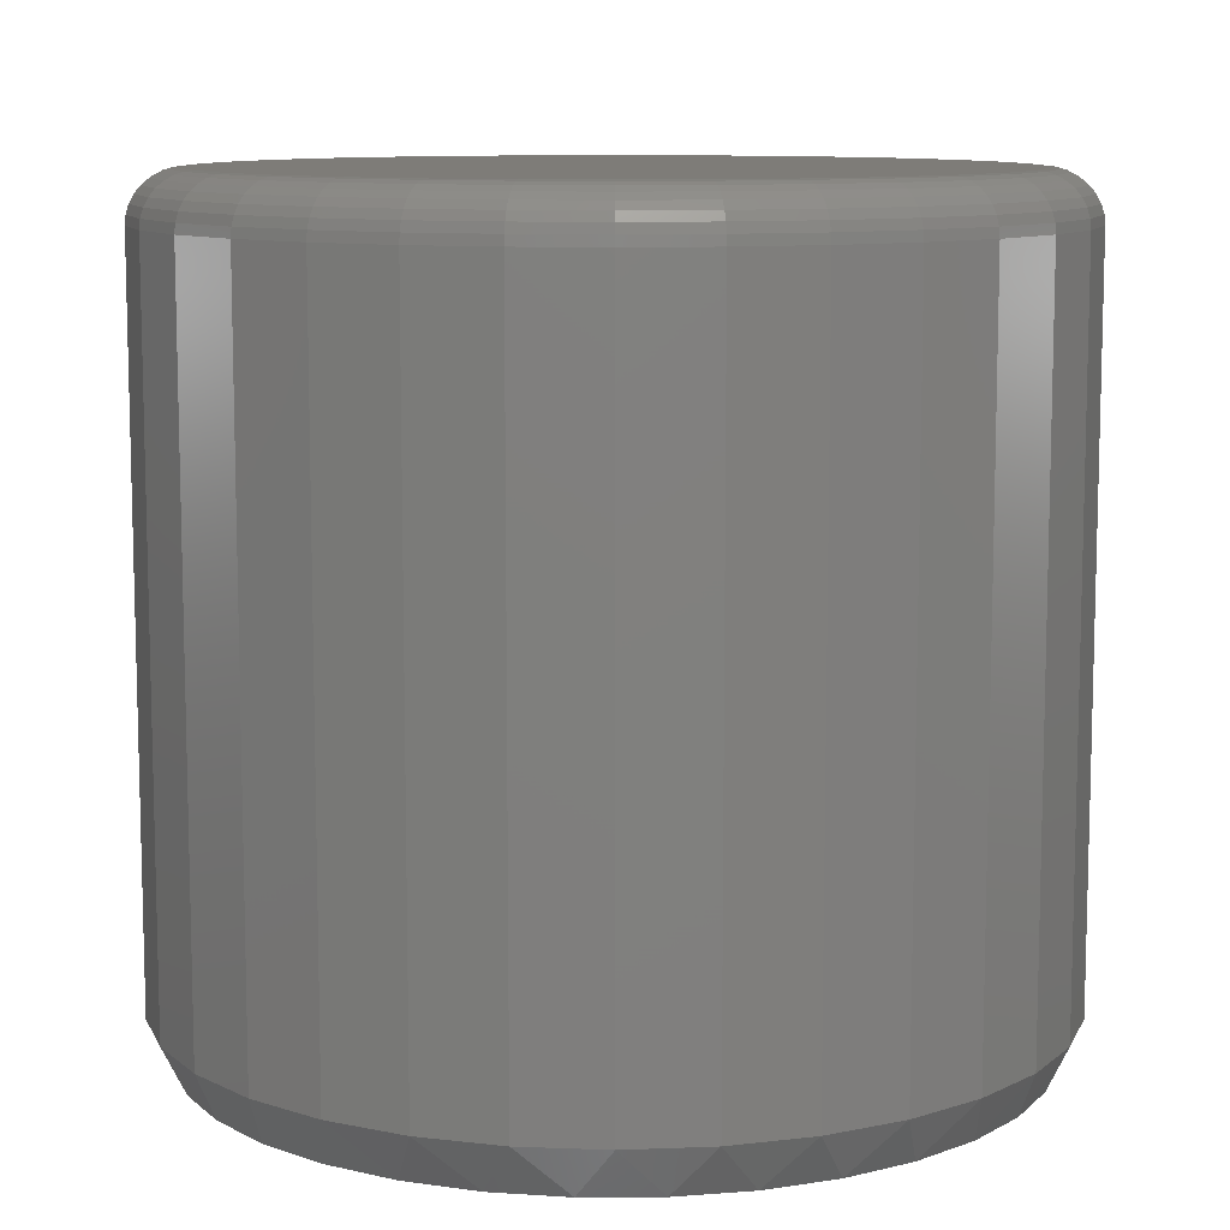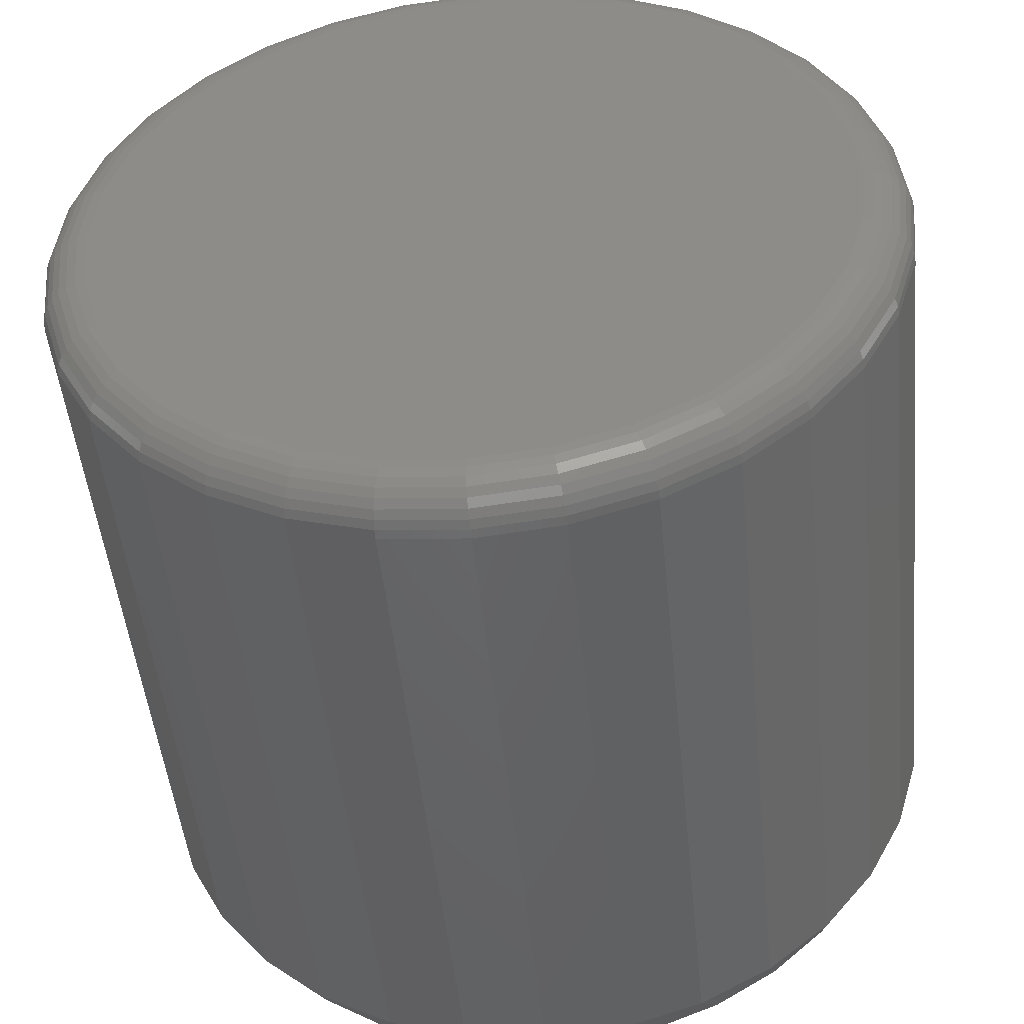
<metadata>
{"format":"stl","ext":"stl","renderer":"f3d","projection":"perspective","resolution":1024,"background":"white","views":[{"elev":9.8,"azim":168.7,"up":"+Y"},{"elev":-48.3,"azim":-174.3,"up":"+Z"}]}
</metadata>
<code>
# stl→obj: 354 verts, 704 faces
v 0.1375 -0.01562 0.4375
v 0.1375 -0.2422 0.4375
v 0.1349 -0.01562 0.4107
v 0.1349 -0.2422 0.4107
v 0.127 -0.01562 0.3849
v 0.127 -0.2422 0.3849
v 0.1143 -0.01562 0.3611
v 0.1143 -0.2422 0.3611
v 0.09723 -0.01562 0.3403
v 0.09723 -0.2422 0.3403
v 0.07639 -0.01562 0.3232
v 0.07639 -0.2422 0.3232
v 0.05262 -0.01562 0.3105
v 0.05262 -0.2422 0.3105
v 0.02682 -0.01562 0.3026
v 0.02682 -0.2422 0.3026
v 2.077e-17 -0.01562 0.3
v 3.335e-17 -0.2422 0.3
v -0.02682 -0.01562 0.3026
v -0.02682 -0.2422 0.3026
v -0.05262 -0.01562 0.3105
v -0.05262 -0.2422 0.3105
v -0.07639 -0.01562 0.3232
v -0.07639 -0.2422 0.3232
v -0.09723 -0.01562 0.3403
v -0.09723 -0.2422 0.3403
v -0.1143 -0.01562 0.3611
v -0.1143 -0.2422 0.3611
v -0.127 -0.01562 0.3849
v -0.127 -0.2422 0.3849
v -0.1349 -0.01562 0.4107
v -0.1349 -0.2422 0.4107
v -0.1375 -0.01562 0.4375
v -0.1375 -0.2422 0.4375
v -0.1349 -0.01562 0.4643
v -0.1349 -0.2422 0.4643
v -0.127 -0.01562 0.4901
v -0.127 -0.2422 0.4901
v -0.1143 -0.01562 0.5139
v -0.1143 -0.2422 0.5139
v -0.09723 -0.01562 0.5347
v -0.09723 -0.2422 0.5347
v -0.07639 -0.01562 0.5518
v -0.07639 -0.2422 0.5518
v -0.05262 -0.01562 0.5645
v -0.05262 -0.2422 0.5645
v -0.02682 -0.01562 0.5724
v -0.02682 -0.2422 0.5724
v 4.075e-17 -0.01562 0.575
v 8.386e-17 -0.2422 0.575
v 0.02682 -0.01562 0.5724
v 0.02682 -0.2422 0.5724
v 0.05262 -0.01562 0.5645
v 0.05262 -0.2422 0.5645
v 0.07639 -0.01562 0.5518
v 0.07639 -0.2422 0.5518
v 0.09723 -0.01562 0.5347
v 0.09723 -0.2422 0.5347
v 0.1143 -0.01562 0.5139
v 0.1143 -0.2422 0.5139
v 0.127 -0.01562 0.4901
v 0.127 -0.2422 0.4901
v 0.1349 -0.01562 0.4643
v 0.1349 -0.2422 0.4643
v 0.01197 -0.2578 0.5666
v -0.01197 -0.2578 0.5666
v -0.03549 -0.2578 0.5622
v 0.03549 -0.2578 0.5622
v -0.05781 -0.2578 0.5536
v 0.05781 -0.2578 0.5536
v 0.05781 -0.2578 0.3214
v -0.03549 -0.2578 0.3128
v 0.03549 -0.2578 0.3128
v -0.01197 -0.2578 0.3084
v 0.01197 -0.2578 0.3084
v 0.07815 -0.2578 0.541
v -0.07815 -0.2578 0.541
v 0.09584 -0.2578 0.5249
v -0.09584 -0.2578 0.5249
v 0.1103 -0.2578 0.5058
v -0.1103 -0.2578 0.5058
v 0.1209 -0.2578 0.4843
v -0.1209 -0.2578 0.4843
v 0.1275 -0.2578 0.4613
v -0.1275 -0.2578 0.4613
v 0.1297 -0.2578 0.4375
v -0.1297 -0.2578 0.4375
v 0.1275 -0.2578 0.4137
v -0.1275 -0.2578 0.4137
v 0.1209 -0.2578 0.3907
v -0.1209 -0.2578 0.3907
v 0.1103 -0.2578 0.3692
v -0.1103 -0.2578 0.3692
v 0.09584 -0.2578 0.3501
v -0.09584 -0.2578 0.3501
v 0.07815 -0.2578 0.334
v -0.07815 -0.2578 0.334
v -0.05781 -0.2578 0.3214
v -4.998e-17 7.268e-17 0.5594
v 0.02378 7.387e-17 0.557
v -0.02378 7.124e-17 0.557
v -0.04664 6.958e-17 0.5501
v 0.04664 7.476e-17 0.5501
v -0.06771 6.779e-17 0.5388
v 0.06771 7.53e-17 0.5388
v 0.04664 6.226e-17 0.3249
v -0.04664 5.708e-17 0.3249
v 0.06771 6.405e-17 0.3362
v -0.02378 5.796e-17 0.318
v 0.02378 6.06e-17 0.318
v 1.016e-16 5.915e-17 0.3156
v -0.06771 5.654e-17 0.3362
v -0.08618 5.635e-17 0.3513
v 0.08618 6.592e-17 0.3513
v -0.1013 5.654e-17 0.3698
v 0.1013 6.779e-17 0.3698
v -0.1126 5.708e-17 0.3909
v 0.1126 6.958e-17 0.3909
v -0.1195 5.796e-17 0.4137
v 0.1195 7.124e-17 0.4137
v -0.1219 5.915e-17 0.4375
v 0.1219 7.268e-17 0.4375
v -0.1195 6.06e-17 0.4613
v 0.1195 7.387e-17 0.4613
v -0.1126 6.226e-17 0.4841
v 0.1126 7.476e-17 0.4841
v -0.1013 6.405e-17 0.5052
v 0.1013 7.53e-17 0.5052
v -0.08618 6.592e-17 0.5237
v 0.08618 7.549e-17 0.5237
v -0.1372 -0.01258 0.4375
v -0.1346 -0.01258 0.4643
v -0.1363 -0.009646 0.4375
v -0.1337 -0.009646 0.4641
v -0.1349 -0.006944 0.4375
v -0.1323 -0.006944 0.4638
v -0.1329 -0.004576 0.4375
v -0.1304 -0.004576 0.4634
v -0.1306 -0.002633 0.4375
v -0.128 -0.002633 0.463
v -0.1279 -0.001189 0.4375
v -0.1254 -0.001189 0.4624
v -0.1249 -0.0003002 0.4375
v -0.1225 -0.0003002 0.4619
v 0.1346 -0.01258 0.4643
v 0.1372 -0.01258 0.4375
v 0.1337 -0.009646 0.4641
v 0.1363 -0.009646 0.4375
v 0.1323 -0.006944 0.4638
v 0.1349 -0.006944 0.4375
v 0.1304 -0.004576 0.4634
v 0.1329 -0.004576 0.4375
v 0.128 -0.002633 0.463
v 0.1306 -0.002633 0.4375
v 0.1254 -0.001189 0.4624
v 0.1279 -0.001189 0.4375
v 0.1225 -0.0003002 0.4619
v 0.1249 -0.0003002 0.4375
v 0.1268 -0.01258 0.49
v 0.1259 -0.009646 0.4897
v 0.1246 -0.006944 0.4891
v 0.1228 -0.004576 0.4884
v 0.1206 -0.002633 0.4875
v 0.1181 -0.001189 0.4864
v 0.1154 -0.0003002 0.4853
v 0.1141 -0.01258 0.5137
v 0.1133 -0.009646 0.5132
v 0.1121 -0.006944 0.5124
v 0.1105 -0.004576 0.5113
v 0.1086 -0.002633 0.51
v 0.1063 -0.001189 0.5085
v 0.1039 -0.0003002 0.5069
v 0.09701 -0.01258 0.5345
v 0.09639 -0.009646 0.5339
v 0.09537 -0.006944 0.5329
v 0.09399 -0.004576 0.5315
v 0.09232 -0.002633 0.5298
v 0.09041 -0.001189 0.5279
v 0.08833 -0.0003002 0.5258
v 0.07622 -0.01258 0.5516
v 0.07573 -0.009646 0.5508
v 0.07493 -0.006944 0.5496
v 0.07385 -0.004576 0.548
v 0.07253 -0.002633 0.5461
v 0.07103 -0.001189 0.5438
v 0.0694 -0.0003002 0.5414
v 0.0525 -0.01258 0.5643
v 0.05216 -0.009646 0.5634
v 0.05161 -0.006944 0.5621
v 0.05087 -0.004576 0.5603
v 0.04996 -0.002633 0.5581
v 0.04893 -0.001189 0.5556
v 0.04781 -0.0003002 0.5529
v 0.02677 -0.01258 0.5721
v 0.02659 -0.009646 0.5712
v 0.02631 -0.006944 0.5698
v 0.02593 -0.004576 0.5679
v 0.02547 -0.002633 0.5655
v 0.02494 -0.001189 0.5629
v 0.02437 -0.0003002 0.56
v -4.875e-17 -0.01258 0.5747
v -4.891e-17 -0.009646 0.5738
v -4.907e-17 -0.006944 0.5724
v -4.226e-17 -0.004576 0.5704
v -4.931e-17 -0.002633 0.5681
v -4.939e-17 -0.001189 0.5654
v -4.944e-17 -0.0003002 0.5624
v -0.02677 -0.01258 0.5721
v -0.02659 -0.009646 0.5712
v -0.02631 -0.006944 0.5698
v -0.02593 -0.004576 0.5679
v -0.02547 -0.002633 0.5655
v -0.02494 -0.001189 0.5629
v -0.02437 -0.0003002 0.56
v -0.0525 -0.01258 0.5643
v -0.05216 -0.009646 0.5634
v -0.05161 -0.006944 0.5621
v -0.05087 -0.004576 0.5603
v -0.04996 -0.002633 0.5581
v -0.04893 -0.001189 0.5556
v -0.04781 -0.0003002 0.5529
v -0.07622 -0.01258 0.5516
v -0.07573 -0.009646 0.5508
v -0.07493 -0.006944 0.5496
v -0.07385 -0.004576 0.548
v -0.07253 -0.002633 0.5461
v -0.07103 -0.001189 0.5438
v -0.0694 -0.0003002 0.5414
v -0.09701 -0.01258 0.5345
v -0.09639 -0.009646 0.5339
v -0.09537 -0.006944 0.5329
v -0.09399 -0.004576 0.5315
v -0.09232 -0.002633 0.5298
v -0.09041 -0.001189 0.5279
v -0.08833 -0.0003002 0.5258
v -0.1141 -0.01258 0.5137
v -0.1133 -0.009646 0.5132
v -0.1121 -0.006944 0.5124
v -0.1105 -0.004576 0.5113
v -0.1086 -0.002633 0.51
v -0.1063 -0.001189 0.5085
v -0.1039 -0.0003002 0.5069
v -0.1268 -0.01258 0.49
v -0.1259 -0.009646 0.4897
v -0.1246 -0.006944 0.4891
v -0.1228 -0.004576 0.4884
v -0.1206 -0.002633 0.4875
v -0.1181 -0.001189 0.4864
v -0.1154 -0.0003002 0.4853
v 0.1346 -0.01258 0.4107
v 0.1337 -0.009646 0.4109
v 0.1323 -0.006944 0.4112
v 0.1304 -0.004576 0.4116
v 0.128 -0.002633 0.412
v 0.1254 -0.001189 0.4126
v 0.1225 -0.0003002 0.4131
v -0.1346 -0.01258 0.4107
v -0.1337 -0.009646 0.4109
v -0.1323 -0.006944 0.4112
v -0.1304 -0.004576 0.4116
v -0.128 -0.002633 0.412
v -0.1254 -0.001189 0.4126
v -0.1225 -0.0003002 0.4131
v -0.1268 -0.01258 0.385
v -0.1259 -0.009646 0.3853
v -0.1246 -0.006944 0.3859
v -0.1228 -0.004576 0.3866
v -0.1206 -0.002633 0.3875
v -0.1181 -0.001189 0.3886
v -0.1154 -0.0003002 0.3897
v -0.1141 -0.01258 0.3613
v -0.1133 -0.009646 0.3618
v -0.1121 -0.006944 0.3626
v -0.1105 -0.004576 0.3637
v -0.1086 -0.002633 0.365
v -0.1063 -0.001189 0.3665
v -0.1039 -0.0003002 0.3681
v -0.09701 -0.01258 0.3405
v -0.09639 -0.009646 0.3411
v -0.09537 -0.006944 0.3421
v -0.09399 -0.004576 0.3435
v -0.09232 -0.002633 0.3452
v -0.09041 -0.001189 0.3471
v -0.08833 -0.0003002 0.3492
v -0.07622 -0.01258 0.3234
v -0.07573 -0.009646 0.3242
v -0.07493 -0.006944 0.3254
v -0.07385 -0.004576 0.327
v -0.07253 -0.002633 0.3289
v -0.07103 -0.001189 0.3312
v -0.0694 -0.0003002 0.3336
v -0.0525 -0.01258 0.3107
v -0.05216 -0.009646 0.3116
v -0.05161 -0.006944 0.3129
v -0.05087 -0.004576 0.3147
v -0.04996 -0.002633 0.3169
v -0.04893 -0.001189 0.3194
v -0.04781 -0.0003002 0.3221
v -0.02677 -0.01258 0.3029
v -0.02659 -0.009646 0.3038
v -0.02631 -0.006944 0.3052
v -0.02593 -0.004576 0.3071
v -0.02547 -0.002633 0.3095
v -0.02494 -0.001189 0.3121
v -0.02437 -0.0003002 0.315
v 1.664e-16 -0.01258 0.3003
v 1.731e-16 -0.009646 0.3012
v 1.591e-16 -0.006944 0.3026
v 1.59e-16 -0.004576 0.3046
v 1.589e-16 -0.002633 0.3069
v 1.588e-16 -0.001189 0.3096
v 1.587e-16 -0.0003002 0.3126
v 0.02677 -0.01258 0.3029
v 0.02659 -0.009646 0.3038
v 0.02631 -0.006944 0.3052
v 0.02593 -0.004576 0.3071
v 0.02547 -0.002633 0.3095
v 0.02494 -0.001189 0.3121
v 0.02437 -0.0003002 0.315
v 0.0525 -0.01258 0.3107
v 0.05216 -0.009646 0.3116
v 0.05161 -0.006944 0.3129
v 0.05087 -0.004576 0.3147
v 0.04996 -0.002633 0.3169
v 0.04893 -0.001189 0.3194
v 0.04781 -0.0003002 0.3221
v 0.07622 -0.01258 0.3234
v 0.07573 -0.009646 0.3242
v 0.07493 -0.006944 0.3254
v 0.07385 -0.004576 0.327
v 0.07253 -0.002633 0.3289
v 0.07103 -0.001189 0.3312
v 0.0694 -0.0003002 0.3336
v 0.09701 -0.01258 0.3405
v 0.09639 -0.009646 0.3411
v 0.09537 -0.006944 0.3421
v 0.09399 -0.004576 0.3435
v 0.09232 -0.002633 0.3452
v 0.09041 -0.001189 0.3471
v 0.08833 -0.0003002 0.3492
v 0.1141 -0.01258 0.3613
v 0.1133 -0.009646 0.3618
v 0.1121 -0.006944 0.3626
v 0.1105 -0.004576 0.3637
v 0.1086 -0.002633 0.365
v 0.1063 -0.001189 0.3665
v 0.1039 -0.0003002 0.3681
v 0.1268 -0.01258 0.385
v 0.1259 -0.009646 0.3853
v 0.1246 -0.006944 0.3859
v 0.1228 -0.004576 0.3866
v 0.1206 -0.002633 0.3875
v 0.1181 -0.001189 0.3886
v 0.1154 -0.0003002 0.3897
f 1 2 3
f 3 2 4
f 3 4 5
f 5 4 6
f 5 6 7
f 7 6 8
f 7 8 9
f 9 8 10
f 9 10 11
f 11 10 12
f 11 12 13
f 13 12 14
f 13 14 15
f 15 14 16
f 15 16 17
f 17 16 18
f 17 18 19
f 19 18 20
f 19 20 21
f 21 20 22
f 21 22 23
f 23 22 24
f 23 24 25
f 25 24 26
f 25 26 27
f 27 26 28
f 27 28 29
f 29 28 30
f 29 30 31
f 31 30 32
f 31 32 33
f 33 32 34
f 33 34 35
f 35 34 36
f 35 36 37
f 37 36 38
f 37 38 39
f 39 38 40
f 39 40 41
f 41 40 42
f 41 42 43
f 43 42 44
f 43 44 45
f 45 44 46
f 45 46 47
f 47 46 48
f 47 48 49
f 49 48 50
f 49 50 51
f 51 50 52
f 51 52 53
f 53 52 54
f 53 54 55
f 55 54 56
f 55 56 57
f 57 56 58
f 57 58 59
f 59 58 60
f 59 60 61
f 61 60 62
f 61 62 63
f 63 62 64
f 63 64 1
f 1 64 2
f 65 66 67
f 65 67 68
f 68 67 69
f 68 69 70
f 71 72 73
f 73 72 74
f 73 74 75
f 70 69 76
f 76 69 77
f 76 77 78
f 78 77 79
f 78 79 80
f 80 79 81
f 80 81 82
f 82 81 83
f 82 83 84
f 84 83 85
f 84 85 86
f 86 85 87
f 86 87 88
f 88 87 89
f 88 89 90
f 90 89 91
f 90 91 92
f 92 91 93
f 92 93 94
f 94 93 95
f 94 95 96
f 96 95 97
f 96 97 71
f 71 97 98
f 71 98 72
f 64 62 82
f 62 60 80
f 82 62 80
f 60 58 78
f 80 60 78
f 58 56 76
f 78 58 76
f 56 54 70
f 76 56 70
f 54 52 68
f 70 54 68
f 52 50 65
f 68 52 65
f 67 66 48
f 66 50 48
f 65 50 66
f 69 67 46
f 67 48 46
f 77 69 44
f 69 46 44
f 79 77 42
f 77 44 42
f 81 79 40
f 79 42 40
f 38 83 81
f 81 40 38
f 83 38 36
f 83 36 85
f 85 36 34
f 85 34 87
f 82 84 64
f 64 84 86
f 64 86 2
f 32 30 91
f 30 28 93
f 91 30 93
f 28 26 95
f 93 28 95
f 26 24 97
f 95 26 97
f 24 22 98
f 97 24 98
f 22 20 72
f 98 22 72
f 20 18 74
f 72 20 74
f 73 75 16
f 75 18 16
f 74 18 75
f 71 73 14
f 73 16 14
f 96 71 12
f 71 14 12
f 94 96 10
f 96 12 10
f 92 94 8
f 94 10 8
f 6 90 92
f 92 8 6
f 90 6 4
f 90 4 88
f 88 4 2
f 88 2 86
f 91 89 32
f 32 89 87
f 32 87 34
f 99 100 101
f 102 101 100
f 103 102 100
f 104 102 103
f 105 104 103
f 106 107 108
f 109 107 106
f 110 109 106
f 111 109 110
f 107 112 108
f 108 112 113
f 108 113 114
f 114 113 115
f 114 115 116
f 116 115 117
f 116 117 118
f 118 117 119
f 118 119 120
f 120 119 121
f 120 121 122
f 122 121 123
f 122 123 124
f 124 123 125
f 124 125 126
f 126 125 127
f 126 127 128
f 128 127 129
f 128 129 130
f 130 129 104
f 130 104 105
f 33 35 131
f 131 35 132
f 131 132 133
f 133 132 134
f 133 134 135
f 135 134 136
f 135 136 137
f 137 136 138
f 137 138 139
f 139 138 140
f 139 140 141
f 141 140 142
f 141 142 143
f 143 142 144
f 143 144 121
f 121 144 123
f 63 1 145
f 145 1 146
f 145 146 147
f 147 146 148
f 147 148 149
f 149 148 150
f 149 150 151
f 151 150 152
f 151 152 153
f 153 152 154
f 153 154 155
f 155 154 156
f 155 156 157
f 157 156 158
f 157 158 124
f 124 158 122
f 61 63 159
f 159 63 145
f 159 145 160
f 160 145 147
f 160 147 161
f 161 147 149
f 161 149 162
f 162 149 151
f 162 151 163
f 163 151 153
f 163 153 164
f 164 153 155
f 164 155 165
f 165 155 157
f 165 157 126
f 126 157 124
f 59 61 166
f 166 61 159
f 166 159 167
f 167 159 160
f 167 160 168
f 168 160 161
f 168 161 169
f 169 161 162
f 169 162 170
f 170 162 163
f 170 163 171
f 171 163 164
f 171 164 172
f 172 164 165
f 172 165 128
f 128 165 126
f 57 59 173
f 173 59 166
f 173 166 174
f 174 166 167
f 174 167 175
f 175 167 168
f 175 168 176
f 176 168 169
f 176 169 177
f 177 169 170
f 177 170 178
f 178 170 171
f 178 171 179
f 179 171 172
f 179 172 130
f 130 172 128
f 55 57 180
f 180 57 173
f 180 173 181
f 181 173 174
f 181 174 182
f 182 174 175
f 182 175 183
f 183 175 176
f 183 176 184
f 184 176 177
f 184 177 185
f 185 177 178
f 185 178 186
f 186 178 179
f 186 179 105
f 105 179 130
f 53 55 187
f 187 55 180
f 187 180 188
f 188 180 181
f 188 181 189
f 189 181 182
f 189 182 190
f 190 182 183
f 190 183 191
f 191 183 184
f 191 184 192
f 192 184 185
f 192 185 193
f 193 185 186
f 193 186 103
f 103 186 105
f 51 53 194
f 194 53 187
f 194 187 195
f 195 187 188
f 195 188 196
f 196 188 189
f 196 189 197
f 197 189 190
f 197 190 198
f 198 190 191
f 198 191 199
f 199 191 192
f 199 192 200
f 200 192 193
f 200 193 100
f 100 193 103
f 49 51 201
f 201 51 194
f 201 194 202
f 202 194 195
f 202 195 203
f 203 195 196
f 203 196 204
f 204 196 197
f 204 197 205
f 205 197 198
f 205 198 206
f 206 198 199
f 206 199 207
f 207 199 200
f 207 200 99
f 99 200 100
f 47 49 208
f 208 49 201
f 208 201 209
f 209 201 202
f 209 202 210
f 210 202 203
f 210 203 211
f 211 203 204
f 211 204 212
f 212 204 205
f 212 205 213
f 213 205 206
f 213 206 214
f 214 206 207
f 214 207 101
f 101 207 99
f 45 47 215
f 215 47 208
f 215 208 216
f 216 208 209
f 216 209 217
f 217 209 210
f 217 210 218
f 218 210 211
f 218 211 219
f 219 211 212
f 219 212 220
f 220 212 213
f 220 213 221
f 221 213 214
f 221 214 102
f 102 214 101
f 43 45 222
f 222 45 215
f 222 215 223
f 223 215 216
f 223 216 224
f 224 216 217
f 224 217 225
f 225 217 218
f 225 218 226
f 226 218 219
f 226 219 227
f 227 219 220
f 227 220 228
f 228 220 221
f 228 221 104
f 104 221 102
f 41 43 229
f 229 43 222
f 229 222 230
f 230 222 223
f 230 223 231
f 231 223 224
f 231 224 232
f 232 224 225
f 232 225 233
f 233 225 226
f 233 226 234
f 234 226 227
f 234 227 235
f 235 227 228
f 235 228 129
f 129 228 104
f 39 41 236
f 236 41 229
f 236 229 237
f 237 229 230
f 237 230 238
f 238 230 231
f 238 231 239
f 239 231 232
f 239 232 240
f 240 232 233
f 240 233 241
f 241 233 234
f 241 234 242
f 242 234 235
f 242 235 127
f 127 235 129
f 37 39 243
f 243 39 236
f 243 236 244
f 244 236 237
f 244 237 245
f 245 237 238
f 245 238 246
f 246 238 239
f 246 239 247
f 247 239 240
f 247 240 248
f 248 240 241
f 248 241 249
f 249 241 242
f 249 242 125
f 125 242 127
f 35 37 132
f 132 37 243
f 132 243 134
f 134 243 244
f 134 244 136
f 136 244 245
f 136 245 138
f 138 245 246
f 138 246 140
f 140 246 247
f 140 247 142
f 142 247 248
f 142 248 144
f 144 248 249
f 144 249 123
f 123 249 125
f 1 3 146
f 146 3 250
f 146 250 148
f 148 250 251
f 148 251 150
f 150 251 252
f 150 252 152
f 152 252 253
f 152 253 154
f 154 253 254
f 154 254 156
f 156 254 255
f 156 255 158
f 158 255 256
f 158 256 122
f 122 256 120
f 31 33 257
f 257 33 131
f 257 131 258
f 258 131 133
f 258 133 259
f 259 133 135
f 259 135 260
f 260 135 137
f 260 137 261
f 261 137 139
f 261 139 262
f 262 139 141
f 262 141 263
f 263 141 143
f 263 143 119
f 119 143 121
f 29 31 264
f 264 31 257
f 264 257 265
f 265 257 258
f 265 258 266
f 266 258 259
f 266 259 267
f 267 259 260
f 267 260 268
f 268 260 261
f 268 261 269
f 269 261 262
f 269 262 270
f 270 262 263
f 270 263 117
f 117 263 119
f 27 29 271
f 271 29 264
f 271 264 272
f 272 264 265
f 272 265 273
f 273 265 266
f 273 266 274
f 274 266 267
f 274 267 275
f 275 267 268
f 275 268 276
f 276 268 269
f 276 269 277
f 277 269 270
f 277 270 115
f 115 270 117
f 25 27 278
f 278 27 271
f 278 271 279
f 279 271 272
f 279 272 280
f 280 272 273
f 280 273 281
f 281 273 274
f 281 274 282
f 282 274 275
f 282 275 283
f 283 275 276
f 283 276 284
f 284 276 277
f 284 277 113
f 113 277 115
f 23 25 285
f 285 25 278
f 285 278 286
f 286 278 279
f 286 279 287
f 287 279 280
f 287 280 288
f 288 280 281
f 288 281 289
f 289 281 282
f 289 282 290
f 290 282 283
f 290 283 291
f 291 283 284
f 291 284 112
f 112 284 113
f 21 23 292
f 292 23 285
f 292 285 293
f 293 285 286
f 293 286 294
f 294 286 287
f 294 287 295
f 295 287 288
f 295 288 296
f 296 288 289
f 296 289 297
f 297 289 290
f 297 290 298
f 298 290 291
f 298 291 107
f 107 291 112
f 19 21 299
f 299 21 292
f 299 292 300
f 300 292 293
f 300 293 301
f 301 293 294
f 301 294 302
f 302 294 295
f 302 295 303
f 303 295 296
f 303 296 304
f 304 296 297
f 304 297 305
f 305 297 298
f 305 298 109
f 109 298 107
f 17 19 306
f 306 19 299
f 306 299 307
f 307 299 300
f 307 300 308
f 308 300 301
f 308 301 309
f 309 301 302
f 309 302 310
f 310 302 303
f 310 303 311
f 311 303 304
f 311 304 312
f 312 304 305
f 312 305 111
f 111 305 109
f 15 17 313
f 313 17 306
f 313 306 314
f 314 306 307
f 314 307 315
f 315 307 308
f 315 308 316
f 316 308 309
f 316 309 317
f 317 309 310
f 317 310 318
f 318 310 311
f 318 311 319
f 319 311 312
f 319 312 110
f 110 312 111
f 13 15 320
f 320 15 313
f 320 313 321
f 321 313 314
f 321 314 322
f 322 314 315
f 322 315 323
f 323 315 316
f 323 316 324
f 324 316 317
f 324 317 325
f 325 317 318
f 325 318 326
f 326 318 319
f 326 319 106
f 106 319 110
f 11 13 327
f 327 13 320
f 327 320 328
f 328 320 321
f 328 321 329
f 329 321 322
f 329 322 330
f 330 322 323
f 330 323 331
f 331 323 324
f 331 324 332
f 332 324 325
f 332 325 333
f 333 325 326
f 333 326 108
f 108 326 106
f 9 11 334
f 334 11 327
f 334 327 335
f 335 327 328
f 335 328 336
f 336 328 329
f 336 329 337
f 337 329 330
f 337 330 338
f 338 330 331
f 338 331 339
f 339 331 332
f 339 332 340
f 340 332 333
f 340 333 114
f 114 333 108
f 7 9 341
f 341 9 334
f 341 334 342
f 342 334 335
f 342 335 343
f 343 335 336
f 343 336 344
f 344 336 337
f 344 337 345
f 345 337 338
f 345 338 346
f 346 338 339
f 346 339 347
f 347 339 340
f 347 340 116
f 116 340 114
f 5 7 348
f 348 7 341
f 348 341 349
f 349 341 342
f 349 342 350
f 350 342 343
f 350 343 351
f 351 343 344
f 351 344 352
f 352 344 345
f 352 345 353
f 353 345 346
f 353 346 354
f 354 346 347
f 354 347 118
f 118 347 116
f 3 5 250
f 250 5 348
f 250 348 251
f 251 348 349
f 251 349 252
f 252 349 350
f 252 350 253
f 253 350 351
f 253 351 254
f 254 351 352
f 254 352 255
f 255 352 353
f 255 353 256
f 256 353 354
f 256 354 120
f 120 354 118

</code>
